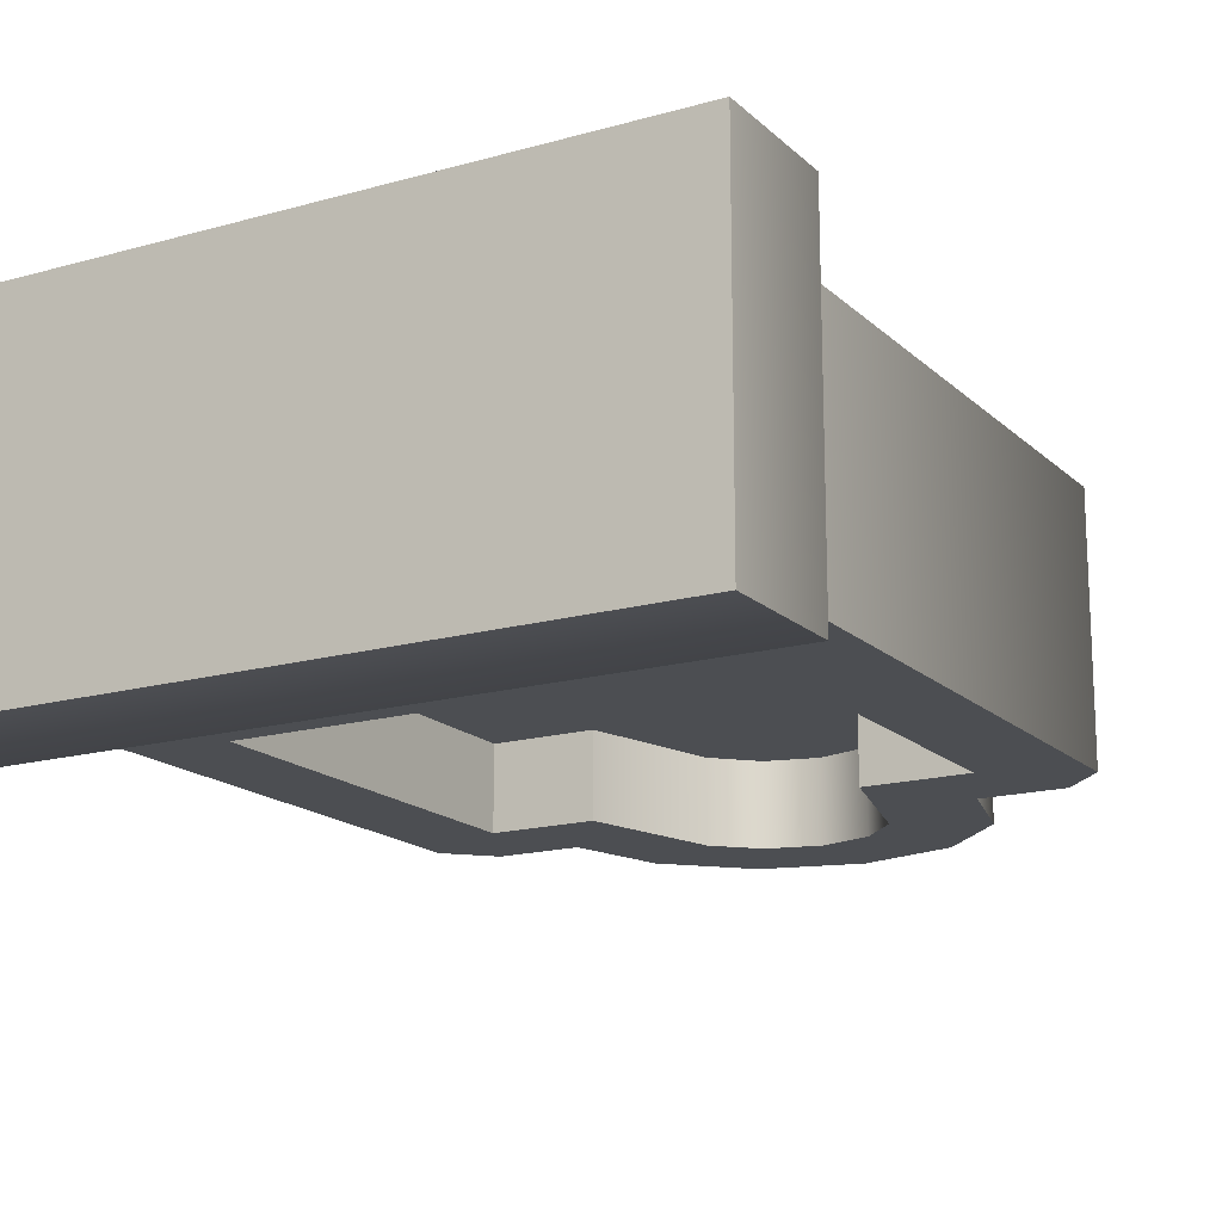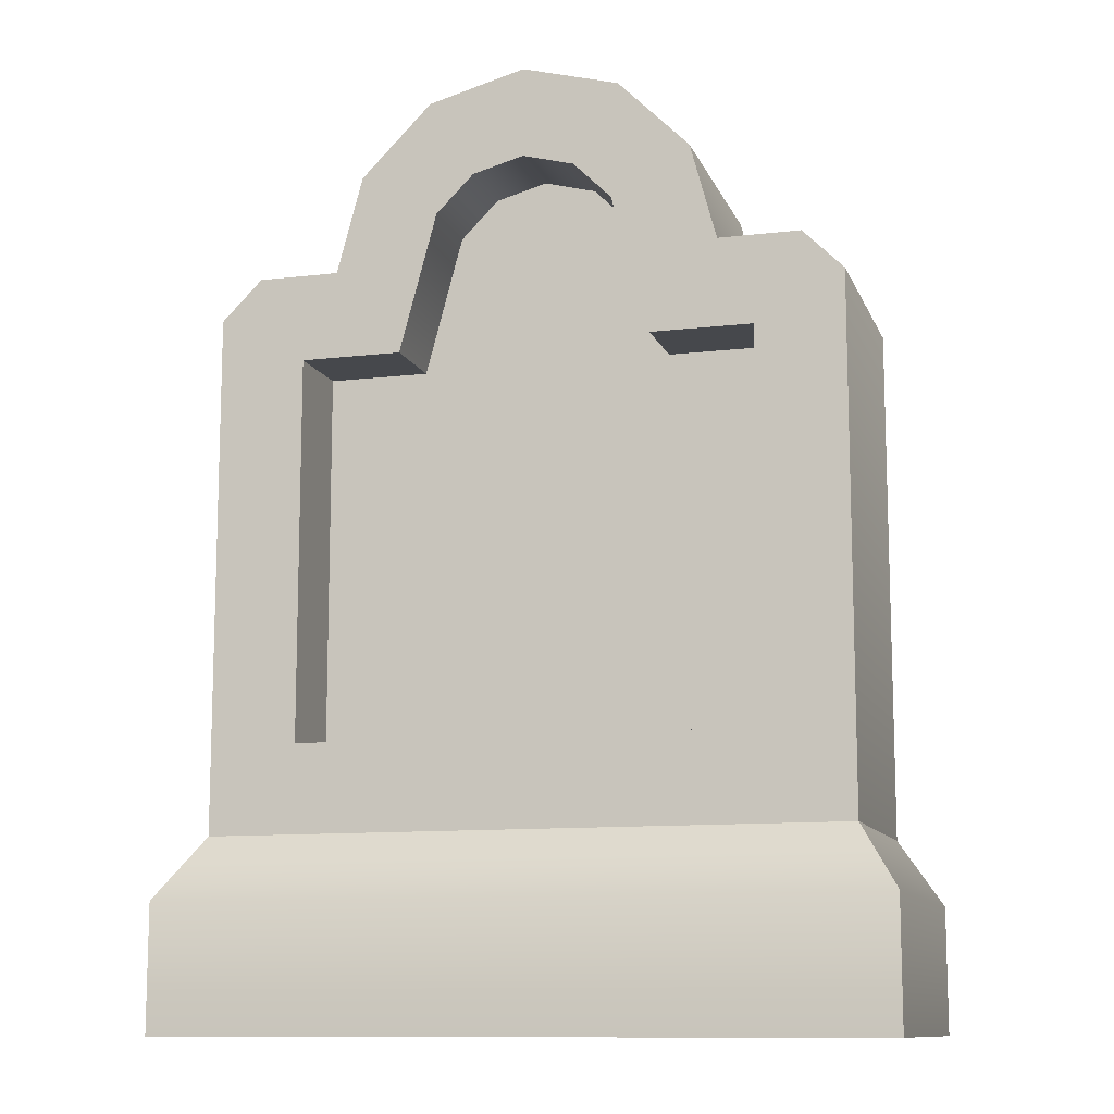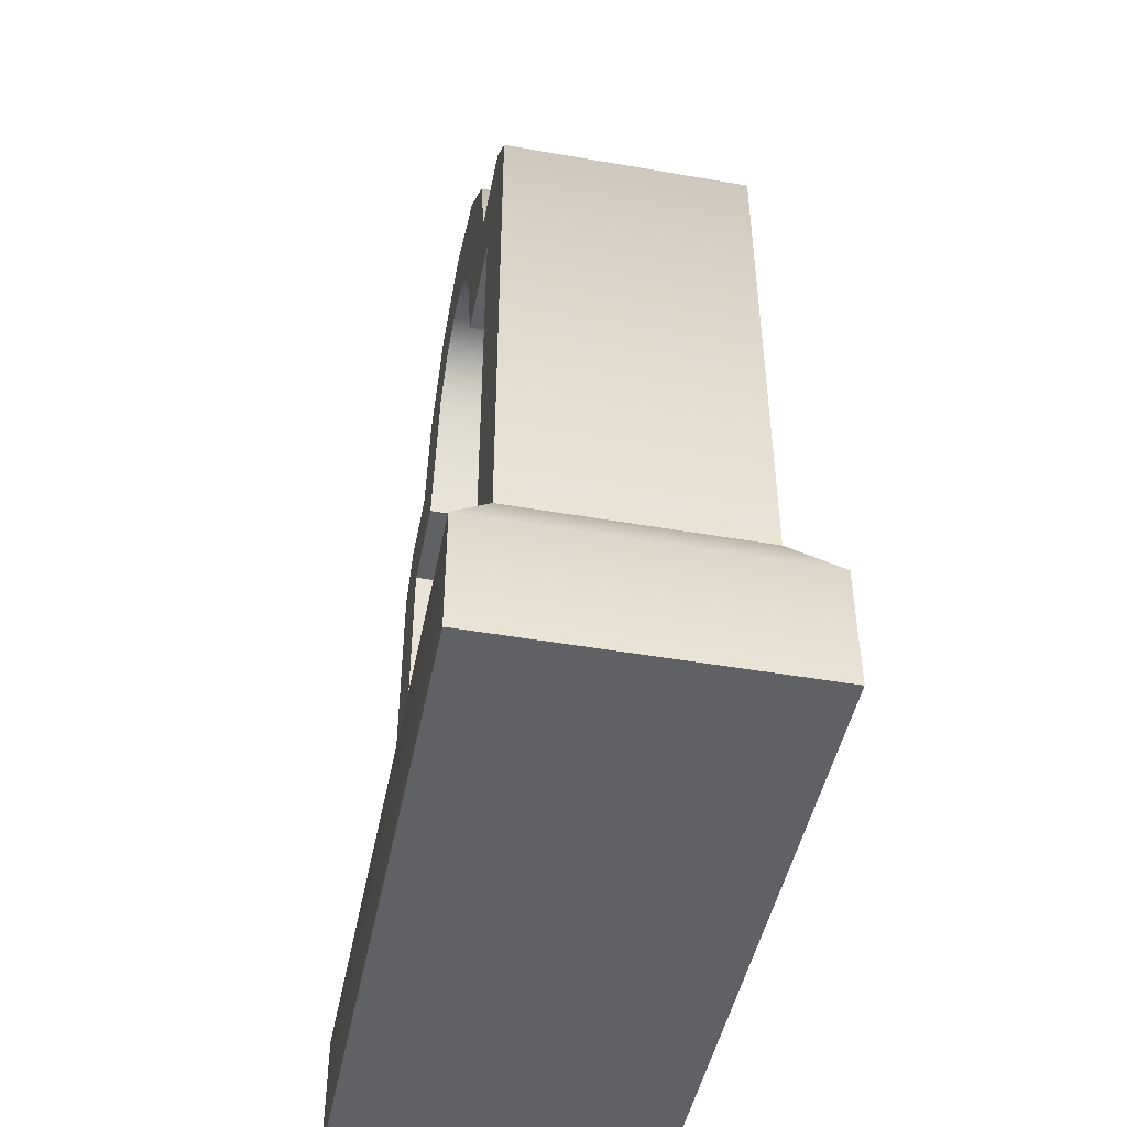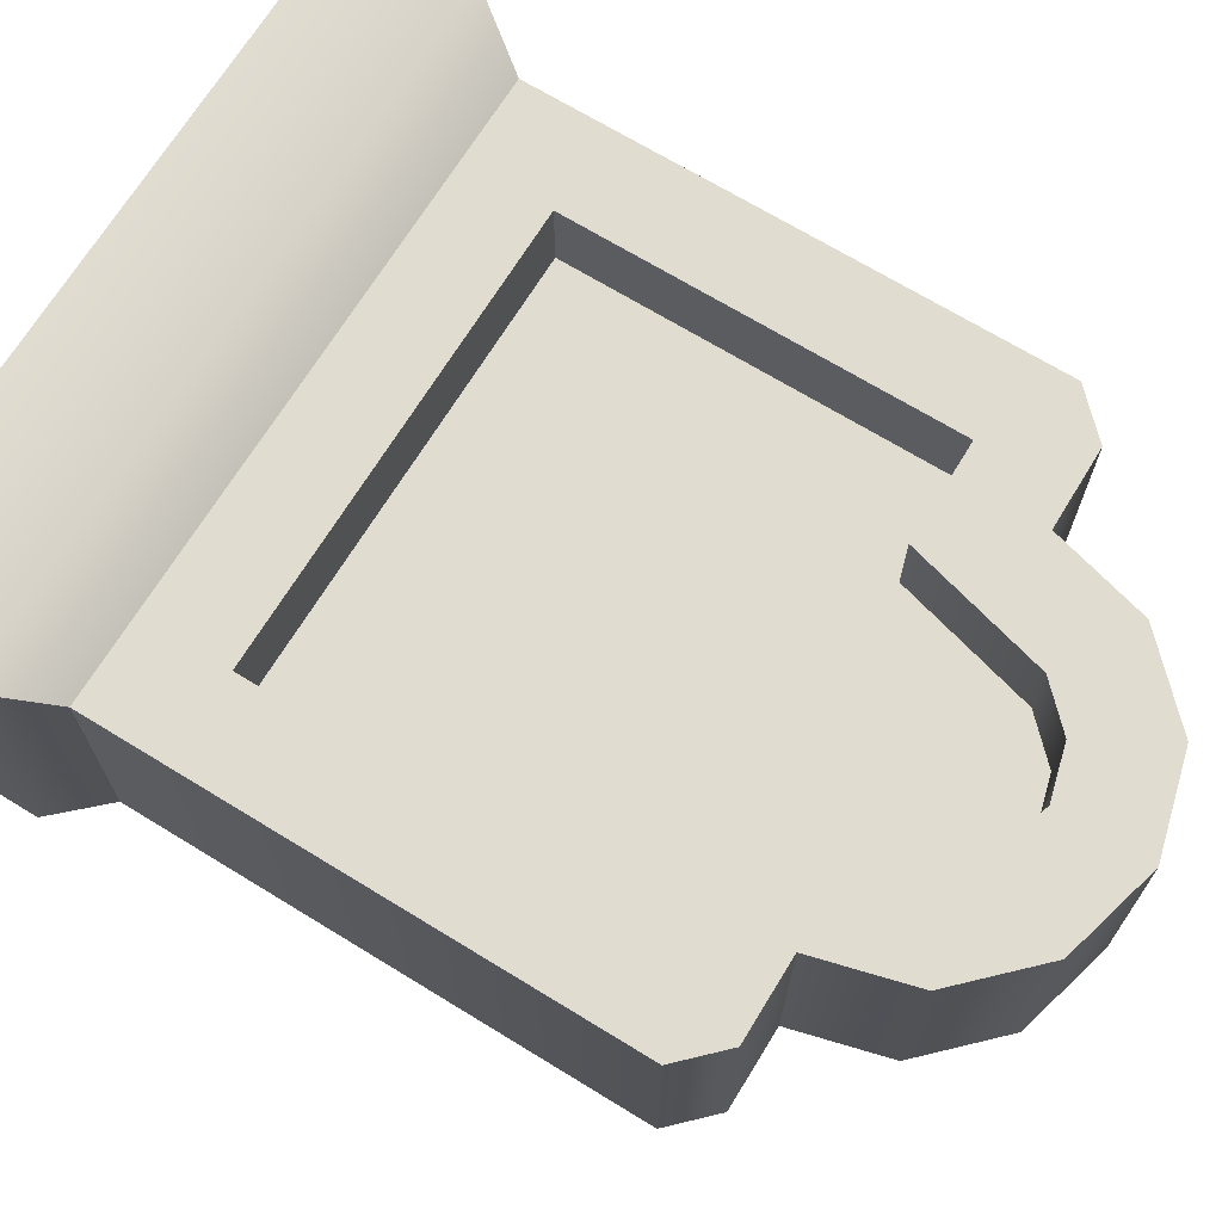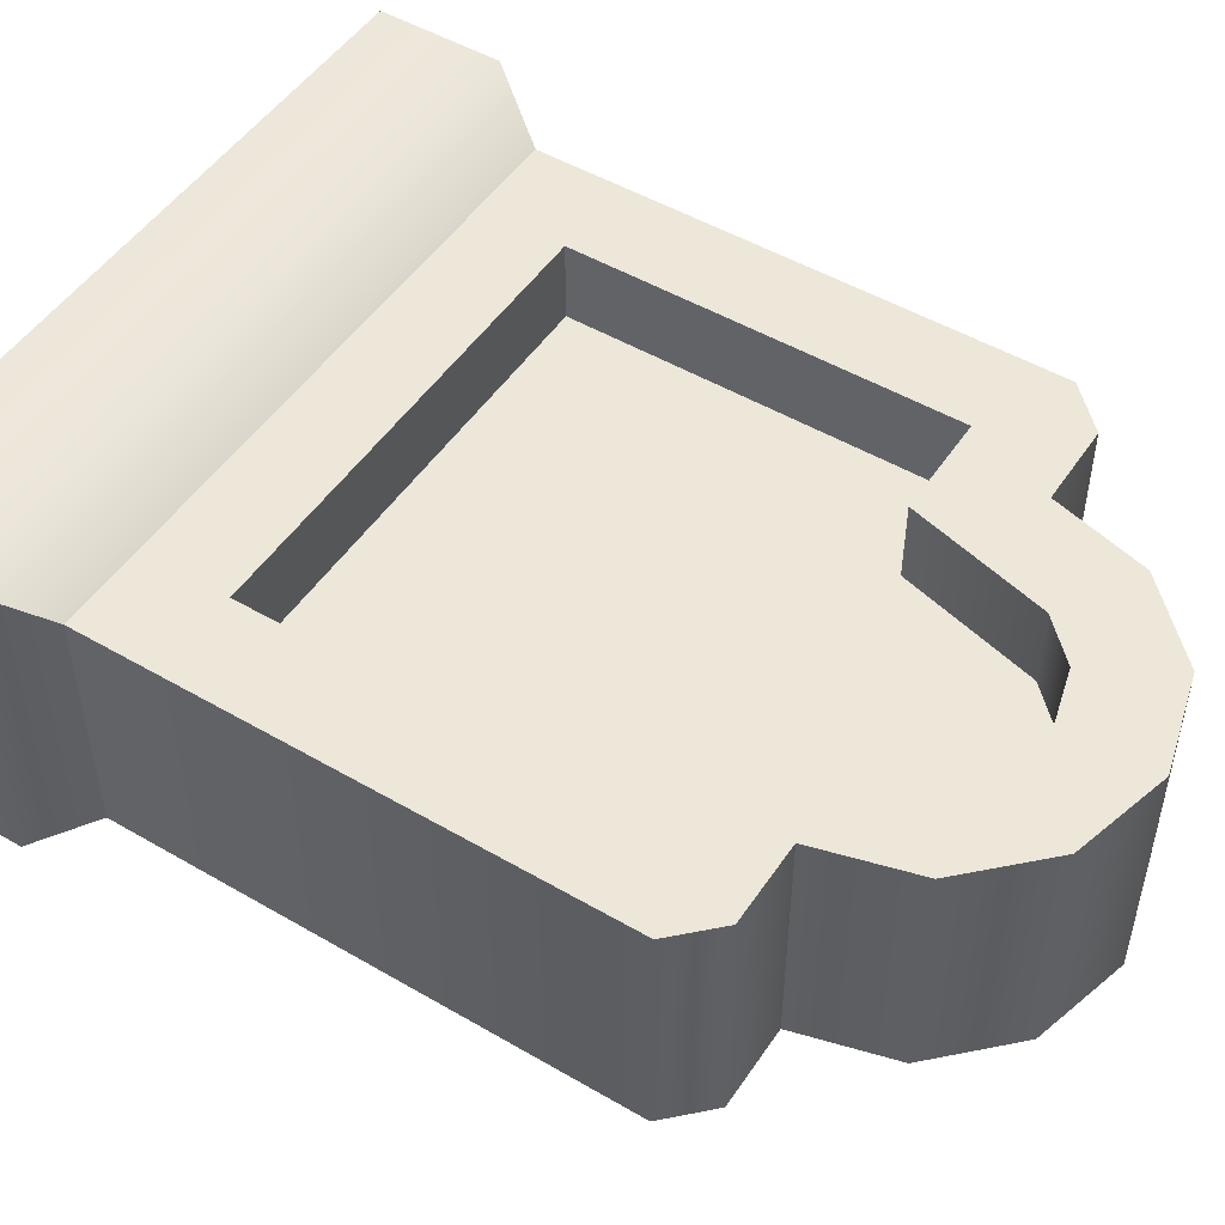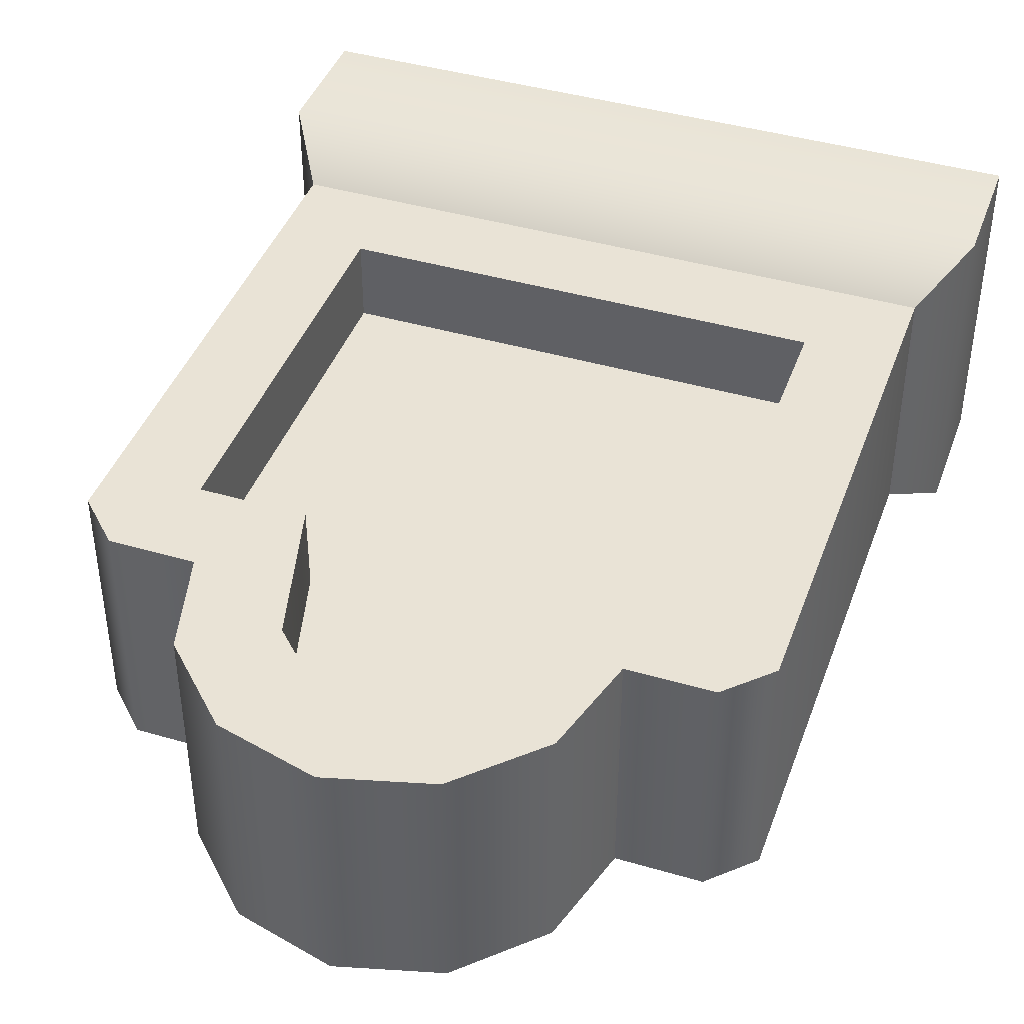
<metadata>
{"format":"obj","ext":"obj","renderer":"f3d","projection":"perspective","resolution":1024,"background":"white","views":[{"elev":-16.6,"azim":29.9,"up":"+Z"},{"elev":-11.2,"azim":-163.9,"up":"+Y"},{"elev":-46.6,"azim":-101.2,"up":"+Y"},{"elev":69.4,"azim":121.5,"up":"+Z"},{"elev":49.9,"azim":122.7,"up":"+Z"},{"elev":42.3,"azim":-160.7,"up":"+Z"}]}
</metadata>
<code>
g gravestone-bevel
v -0.1197 0.4615 0.07475 1 1 1
v -0.195 0.4365 0.07475 1 1 1
v -0.17 0.4615 0.07475 1 1 1
v -0.1409 0.4074 0.07475 1 1 1
v -0.1409 0.1711 0.07475 1 1 1
v -0.195 0.117 0.07475 1 1 1
v 0.1409 0.1711 0.07475 1 1 1
v 0.195 0.117 0.07475 1 1 1
v 0.195 0.4365 0.07475 1 1 1
v 0.1409 0.4074 0.07475 1 1 1
v 0.07822 0.4074 0.07475 1 1 1
v -0.05518 0.4934 0.07475 1 1 1
v -0.07822 0.4074 0.07475 1 1 1
v -0.1037 0.5214 0.07475 1 1 1
v -0.03186 0.5167 0.07475 1 1 1
v -4.512e-17 0.5252 0.07475 1 1 1
v -0.05987 0.5652 0.07475 1 1 1
v 0.1197 0.4615 0.07475 1 1 1
v 0.17 0.4615 0.07475 1 1 1
v 0.05518 0.4934 0.07475 1 1 1
v 0.1037 0.5214 0.07475 1 1 1
v 0.03186 0.5167 0.07475 1 1 1
v 0.05987 0.5652 0.07475 1 1 1
v -4.512e-17 0.5812 0.07475 1 1 1
v -0.17 0.4615 -0.07475 1 1 1
v -0.195 0.4365 -0.07475 1 1 1
v -0.1197 0.4615 -0.07475 1 1 1
v -0.07822 0.4074 -0.07475 1 1 1
v -0.05518 0.4934 -0.07475 1 1 1
v -0.1409 0.4074 -0.07475 1 1 1
v -0.1037 0.5214 -0.07475 1 1 1
v -0.03186 0.5167 -0.07475 1 1 1
v -0.1409 0.1711 -0.07475 1 1 1
v -0.195 0.117 -0.07475 1 1 1
v 0.195 0.117 -0.07475 1 1 1
v 0.1409 0.1711 -0.07475 1 1 1
v 1.354e-16 0.5252 -0.07475 1 1 1
v 0.195 0.4365 -0.07475 1 1 1
v 0.1409 0.4074 -0.07475 1 1 1
v 0.07822 0.4074 -0.07475 1 1 1
v -0.05987 0.5652 -0.07475 1 1 1
v 0.1197 0.4615 -0.07475 1 1 1
v 0.17 0.4615 -0.07475 1 1 1
v 0.05518 0.4934 -0.07475 1 1 1
v 0.1037 0.5214 -0.07475 1 1 1
v 0.03186 0.5167 -0.07475 1 1 1
v 0.05987 0.5652 -0.07475 1 1 1
v -4.512e-17 0.5812 -0.07475 1 1 1
v 0.1409 0.1711 0.02475 1 1 1
v -0.1409 0.1711 0.02475 1 1 1
v 0.1409 0.4074 0.02475 1 1 1
v 0.07822 0.4074 0.02475 1 1 1
v 0.05518 0.4934 0.02475 1 1 1
v 0.03186 0.5167 0.02475 1 1 1
v -4.512e-17 0.5252 0.02475 1 1 1
v -0.03186 0.5167 0.02475 1 1 1
v -0.05518 0.4934 0.02475 1 1 1
v -0.07822 0.4074 0.02475 1 1 1
v -0.1409 0.4074 0.02475 1 1 1
v -0.1409 0.4074 -0.02475 1 1 1
v -0.1409 0.1711 -0.02475 1 1 1
v -0.07822 0.4074 -0.02475 1 1 1
v -0.05518 0.4934 -0.02475 1 1 1
v -0.03186 0.5167 -0.02475 1 1 1
v 1.354e-16 0.5252 -0.02475 1 1 1
v 0.03186 0.5167 -0.02475 1 1 1
v 0.05518 0.4934 -0.02475 1 1 1
v 0.07822 0.4074 -0.02475 1 1 1
v 0.1409 0.4074 -0.02475 1 1 1
v 0.1409 0.1711 -0.02475 1 1 1
v 0.22 0 0.09975 1 1 1
v 0.22 0 -0.09975 1 1 1
v -0.22 0 0.09975 1 1 1
v -0.22 0 -0.09975 1 1 1
v -0.22 0.078 -0.09975 1 1 1
v 0.22 0.078 -0.09975 1 1 1
v 0.22 0.078 0.09975 1 1 1
v -0.22 0.078 0.09975 1 1 1
f 3 2 1
f 4 1 2
f 2 5 4
f 6 5 2
f 5 6 7
f 8 7 6
f 7 8 9
f 7 9 10
f 10 9 11
f 4 12 1
f 12 4 13
f 1 12 14
f 14 12 15
f 14 15 16
f 14 16 17
f 11 9 18
f 18 9 19
f 11 18 20
f 20 18 21
f 20 21 22
f 22 21 16
f 16 21 23
f 17 16 23
f 17 23 24
f 27 26 25
f 28 26 27
f 28 27 29
f 30 26 28
f 29 27 31
f 29 31 32
f 33 26 30
f 33 34 26
f 34 33 35
f 36 35 33
f 32 31 37
f 35 36 38
f 38 36 39
f 38 39 40
f 37 31 41
f 38 40 42
f 38 42 43
f 42 40 44
f 42 44 45
f 45 44 46
f 45 46 37
f 45 37 47
f 47 37 41
f 47 41 48
f 25 1 27
f 1 25 3
f 21 42 45
f 42 21 18
f 47 21 45
f 21 47 23
f 48 23 47
f 23 48 24
f 41 24 48
f 24 41 17
f 31 17 41
f 17 31 14
f 1 31 27
f 31 1 14
f 42 19 43
f 19 42 18
f 50 7 49
f 7 50 5
f 7 51 49
f 51 7 10
f 11 51 10
f 51 11 52
f 11 53 52
f 53 11 20
f 22 53 20
f 53 22 54
f 16 54 22
f 54 16 55
f 15 55 16
f 55 15 56
f 15 57 56
f 57 15 12
f 12 58 57
f 58 12 13
f 4 58 13
f 58 4 59
f 4 50 59
f 50 4 5
f 60 33 30
f 33 60 61
f 60 28 62
f 28 60 30
f 63 28 29
f 28 63 62
f 63 32 64
f 32 63 29
f 64 37 65
f 37 64 32
f 65 46 66
f 46 65 37
f 66 44 67
f 44 66 46
f 68 44 40
f 44 68 67
f 68 39 69
f 39 68 40
f 70 39 36
f 39 70 69
f 33 70 36
f 70 33 61
f 9 35 38
f 35 9 8
f 43 9 38
f 9 43 19
f 6 26 34
f 26 6 2
f 26 3 25
f 3 26 2
f 73 72 71
f 72 73 74
f 75 72 74
f 72 75 76
f 8 78 77
f 78 8 6
f 78 34 75
f 34 78 6
f 73 75 74
f 75 73 78
f 35 77 76
f 77 35 8
f 34 76 75
f 76 34 35
f 77 73 71
f 73 77 78
f 77 72 76
f 72 77 71
f 51 50 49
f 50 51 58
f 59 50 58
f 58 51 52
f 58 52 57
f 57 52 53
f 57 53 54
f 57 54 56
f 56 54 55
f 60 70 61
f 70 60 69
f 69 60 62
f 69 62 68
f 68 62 63
f 68 63 67
f 67 63 64
f 67 64 66
f 66 64 65
g gravestone-bevel
f 3 2 1
f 4 1 2
f 2 5 4
f 6 5 2
f 5 6 7
f 8 7 6
f 7 8 9
f 7 9 10
f 10 9 11
f 4 12 1
f 12 4 13
f 1 12 14
f 14 12 15
f 14 15 16
f 14 16 17
f 11 9 18
f 18 9 19
f 11 18 20
f 20 18 21
f 20 21 22
f 22 21 16
f 16 21 23
f 17 16 23
f 17 23 24
f 27 26 25
f 28 26 27
f 28 27 29
f 30 26 28
f 29 27 31
f 29 31 32
f 33 26 30
f 33 34 26
f 34 33 35
f 36 35 33
f 32 31 37
f 35 36 38
f 38 36 39
f 38 39 40
f 37 31 41
f 38 40 42
f 38 42 43
f 42 40 44
f 42 44 45
f 45 44 46
f 45 46 37
f 45 37 47
f 47 37 41
f 47 41 48
f 25 1 27
f 1 25 3
f 21 42 45
f 42 21 18
f 47 21 45
f 21 47 23
f 48 23 47
f 23 48 24
f 41 24 48
f 24 41 17
f 31 17 41
f 17 31 14
f 1 31 27
f 31 1 14
f 42 19 43
f 19 42 18
f 50 7 49
f 7 50 5
f 7 51 49
f 51 7 10
f 11 51 10
f 51 11 52
f 11 53 52
f 53 11 20
f 22 53 20
f 53 22 54
f 16 54 22
f 54 16 55
f 15 55 16
f 55 15 56
f 15 57 56
f 57 15 12
f 12 58 57
f 58 12 13
f 4 58 13
f 58 4 59
f 4 50 59
f 50 4 5
f 60 33 30
f 33 60 61
f 60 28 62
f 28 60 30
f 63 28 29
f 28 63 62
f 63 32 64
f 32 63 29
f 64 37 65
f 37 64 32
f 65 46 66
f 46 65 37
f 66 44 67
f 44 66 46
f 68 44 40
f 44 68 67
f 68 39 69
f 39 68 40
f 70 39 36
f 39 70 69
f 33 70 36
f 70 33 61
f 9 35 38
f 35 9 8
f 43 9 38
f 9 43 19
f 6 26 34
f 26 6 2
f 26 3 25
f 3 26 2
f 73 72 71
f 72 73 74
f 75 72 74
f 72 75 76
f 8 78 77
f 78 8 6
f 78 34 75
f 34 78 6
f 73 75 74
f 75 73 78
f 35 77 76
f 77 35 8
f 34 76 75
f 76 34 35
f 77 73 71
f 73 77 78
f 77 72 76
f 72 77 71
f 51 50 49
f 50 51 58
f 59 50 58
f 58 51 52
f 58 52 57
f 57 52 53
f 57 53 54
f 57 54 56
f 56 54 55
f 60 70 61
f 70 60 69
f 69 60 62
f 69 62 68
f 68 62 63
f 68 63 67
f 67 63 64
f 67 64 66
f 66 64 65

</code>
